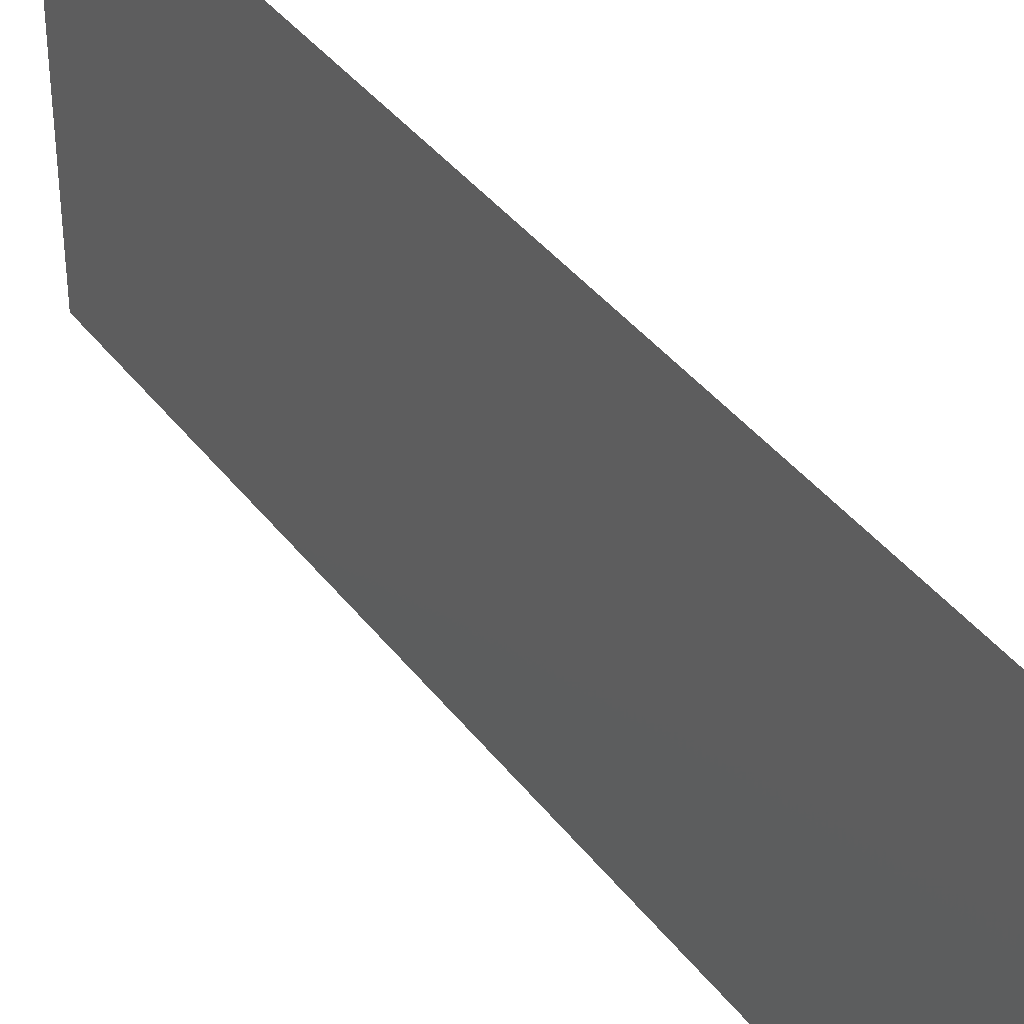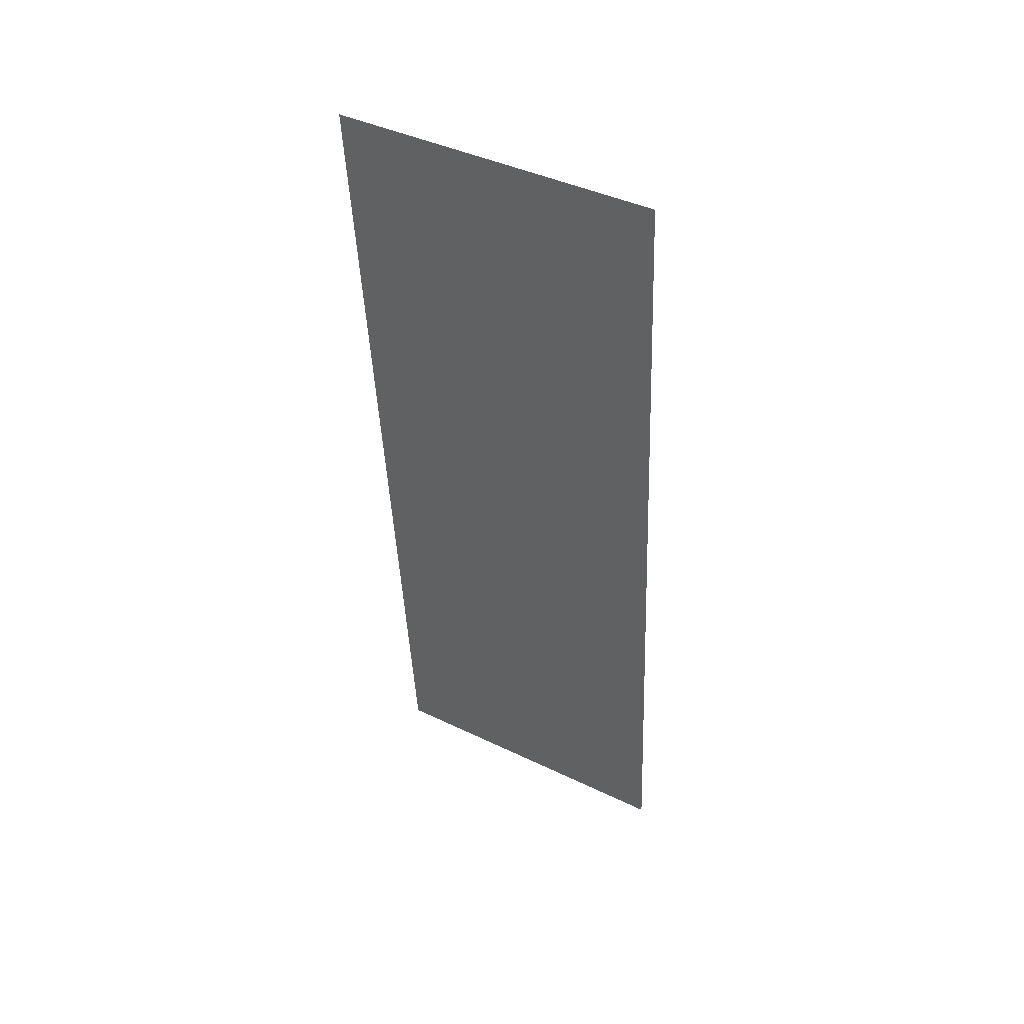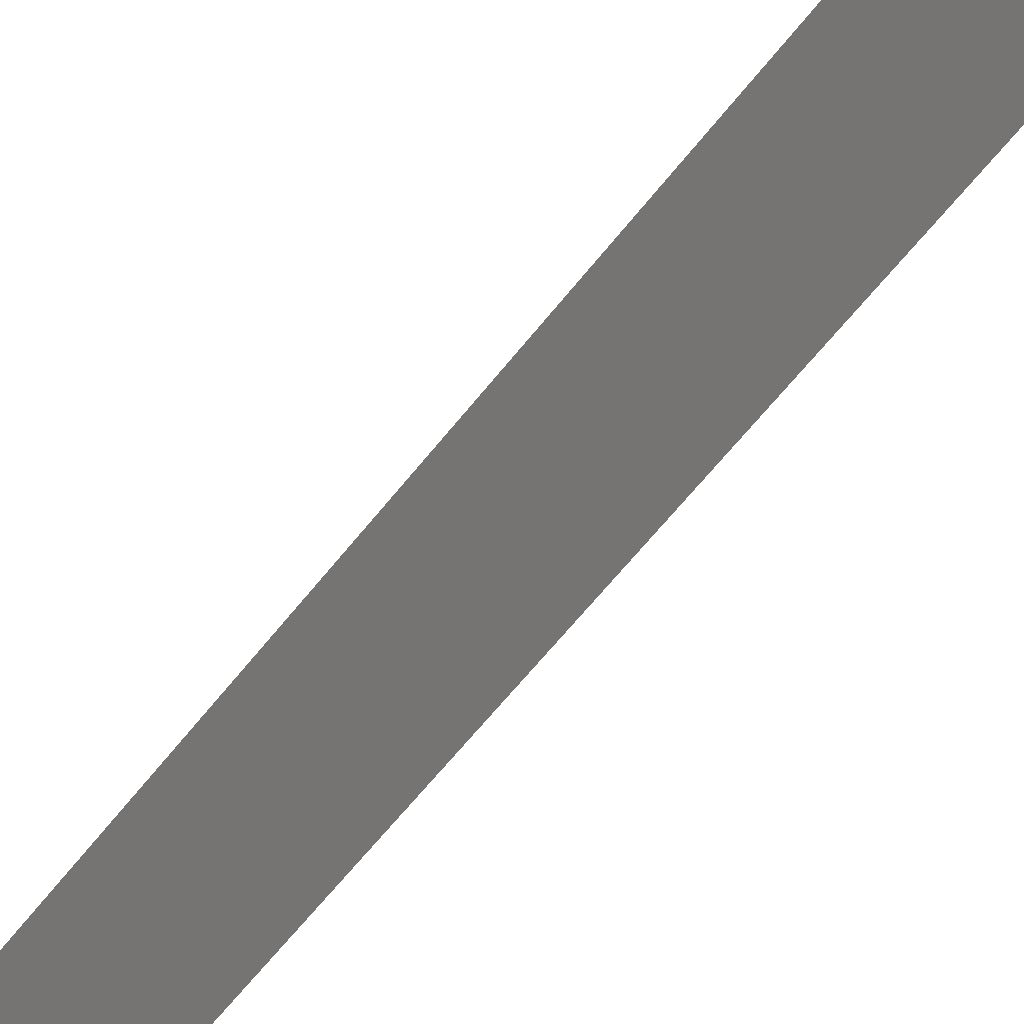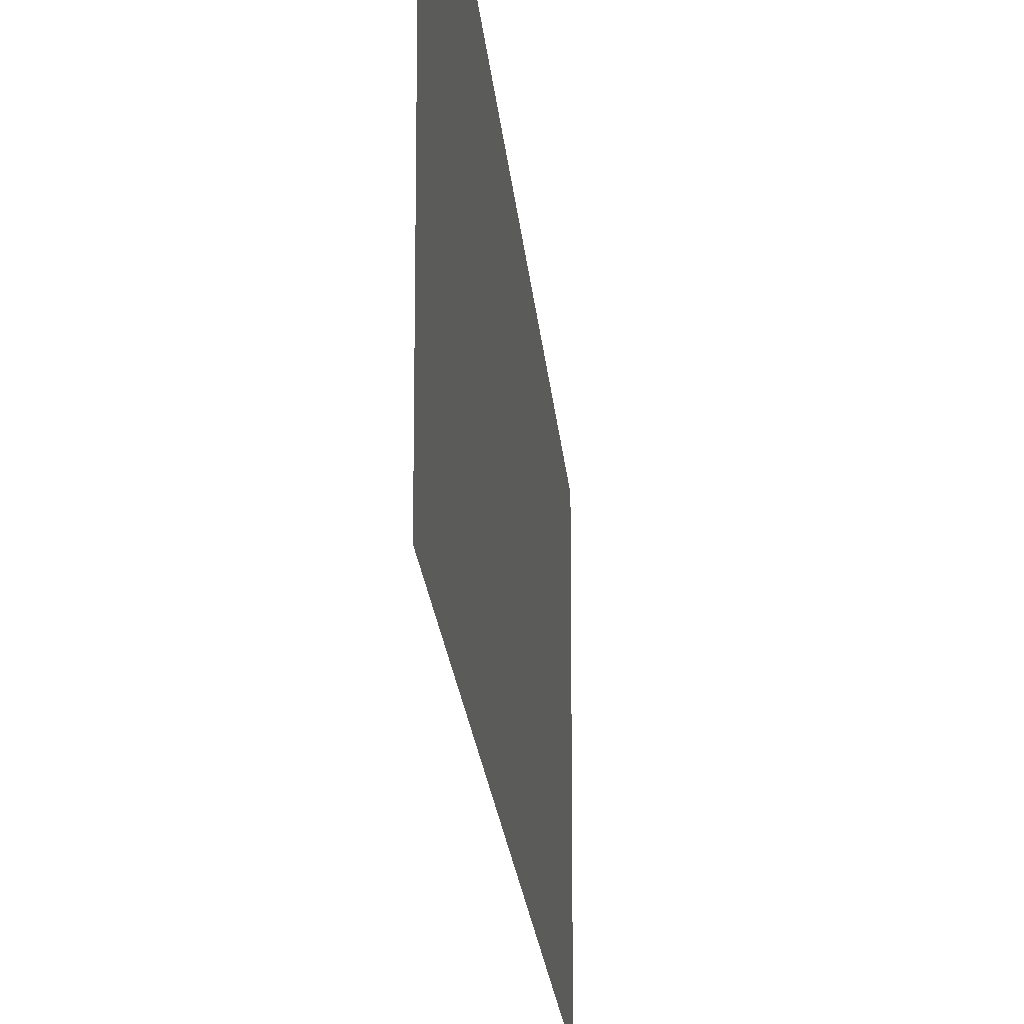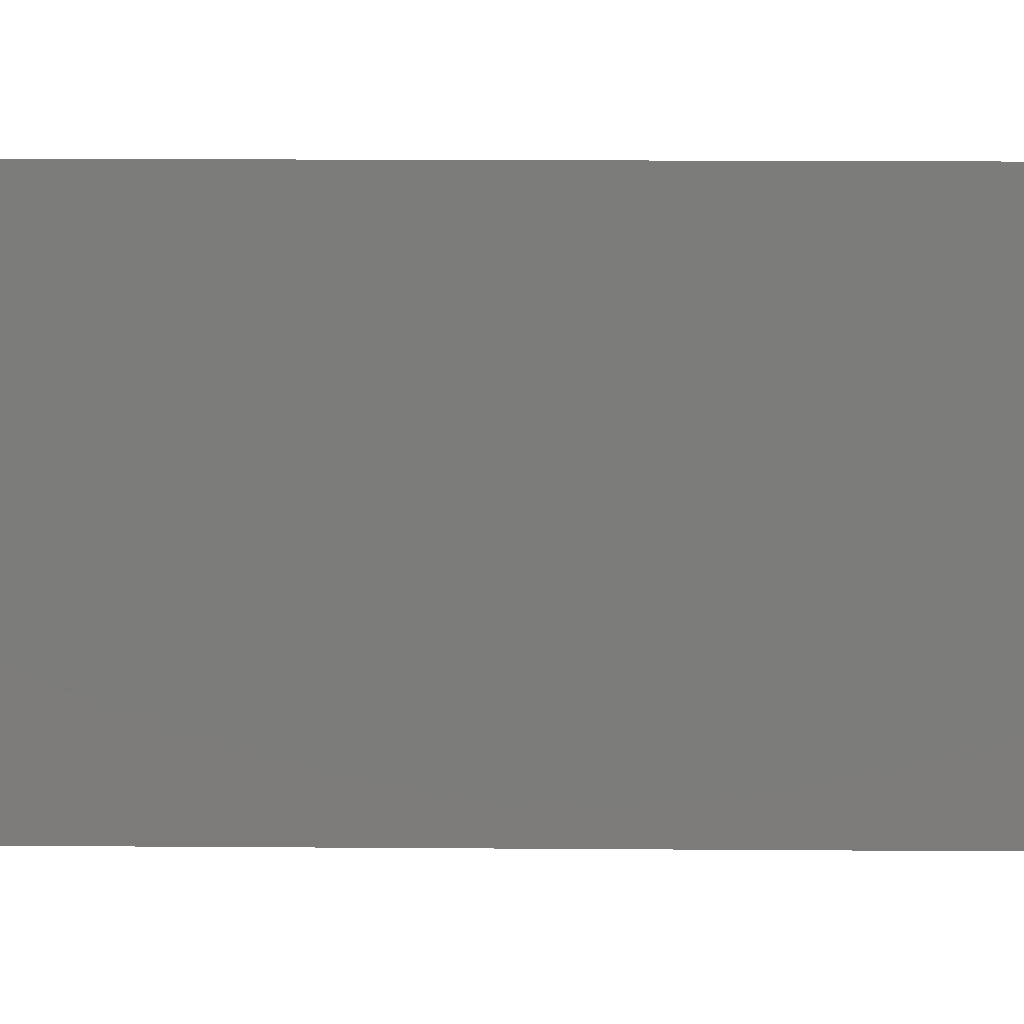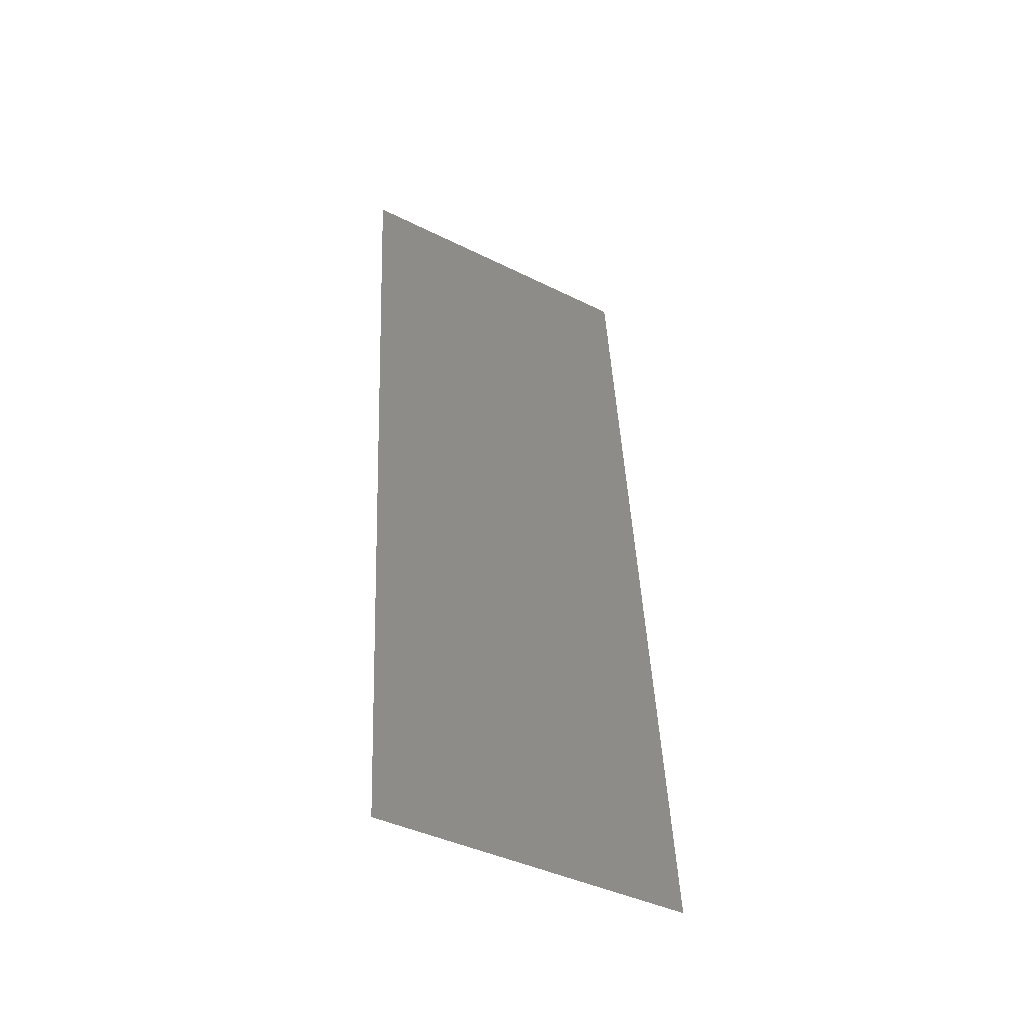
<metadata>
{"format":"stl","ext":"stl","renderer":"f3d","projection":"perspective","resolution":1024,"background":"white","views":[{"elev":38.7,"azim":-28.1,"up":"+Z"},{"elev":42.2,"azim":-60.0,"up":"+Y"},{"elev":-62.2,"azim":-33.2,"up":"+Z"},{"elev":-18.5,"azim":9.0,"up":"+Z"},{"elev":14.7,"azim":-84.3,"up":"+Z"},{"elev":-41.6,"azim":59.0,"up":"+Y"}]}
</metadata>
<code>
# stl→obj: 21 verts, 26 faces
v 0.005238 0.03329 0.02
v 0.004679 0.04003 0.009502
v 0.004317 0.04439 0.02
v 0.006159 0.0222 0
v 0.006718 0.01545 0.0104
v 0.007079 0.0111 0
v 0.005698 0.02774 0.009984
v 0.006159 0.0222 0.02
v 0.008 0 0
v 0.007389 0.007367 0.007603
v 0.008 0 0.01
v 0.003396 0.05549 0.02
v 0.004008 0.04812 0.01239
v 0.003396 0.05549 0.01
v 0.005238 0.03329 0
v 0.004317 0.04439 0
v 0.007079 0.0111 0.02
v 0.007506 0.005959 0.01449
v 0.003891 0.04953 0.005502
v 0.008 0 0.02
v 0.003396 0.05549 0
f 1 2 3
f 4 5 6
f 1 7 2
f 8 7 1
f 4 7 5
f 5 7 8
f 9 10 11
f 12 13 14
f 3 13 12
f 6 10 9
f 15 7 4
f 2 7 15
f 16 2 15
f 17 5 8
f 5 18 10
f 2 19 13
f 16 19 2
f 17 18 5
f 5 10 6
f 2 13 3
f 20 18 17
f 21 19 16
f 14 19 21
f 11 18 20
f 13 19 14
f 10 18 11

</code>
